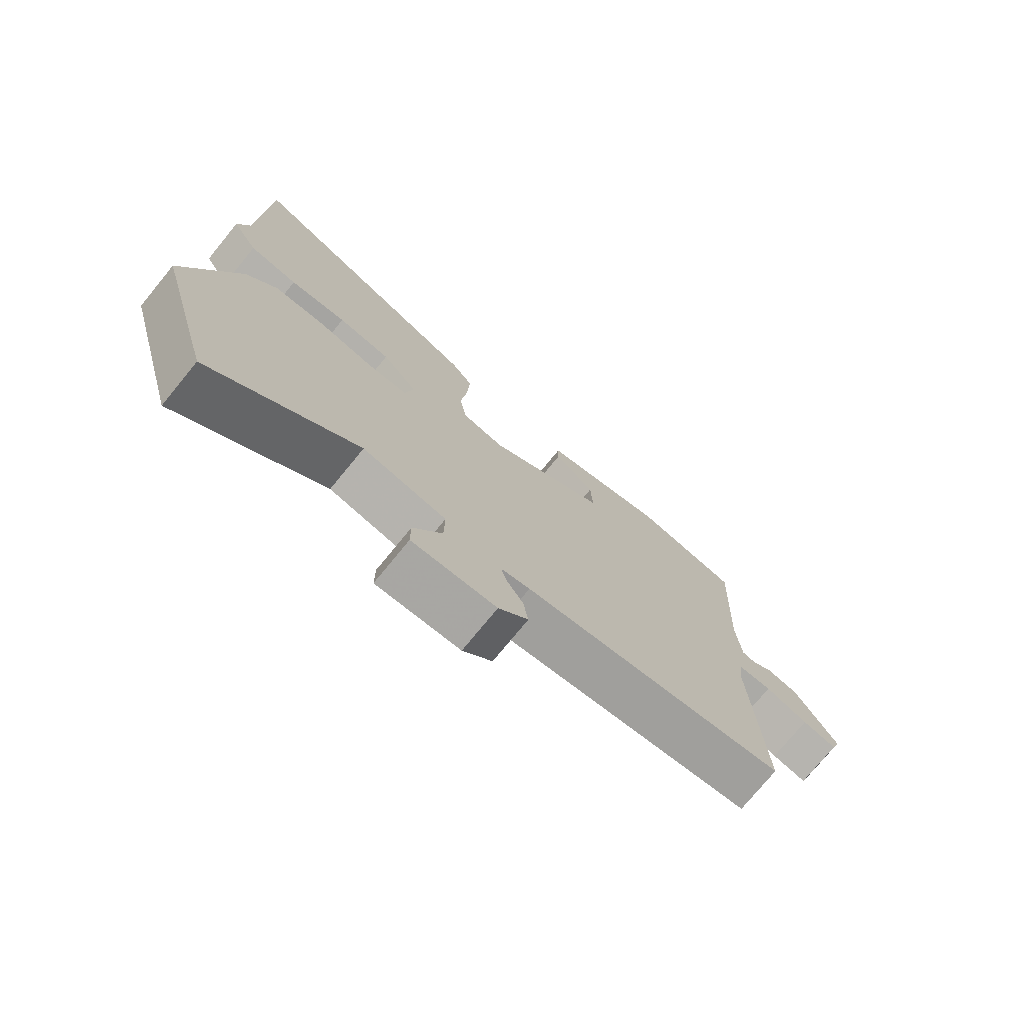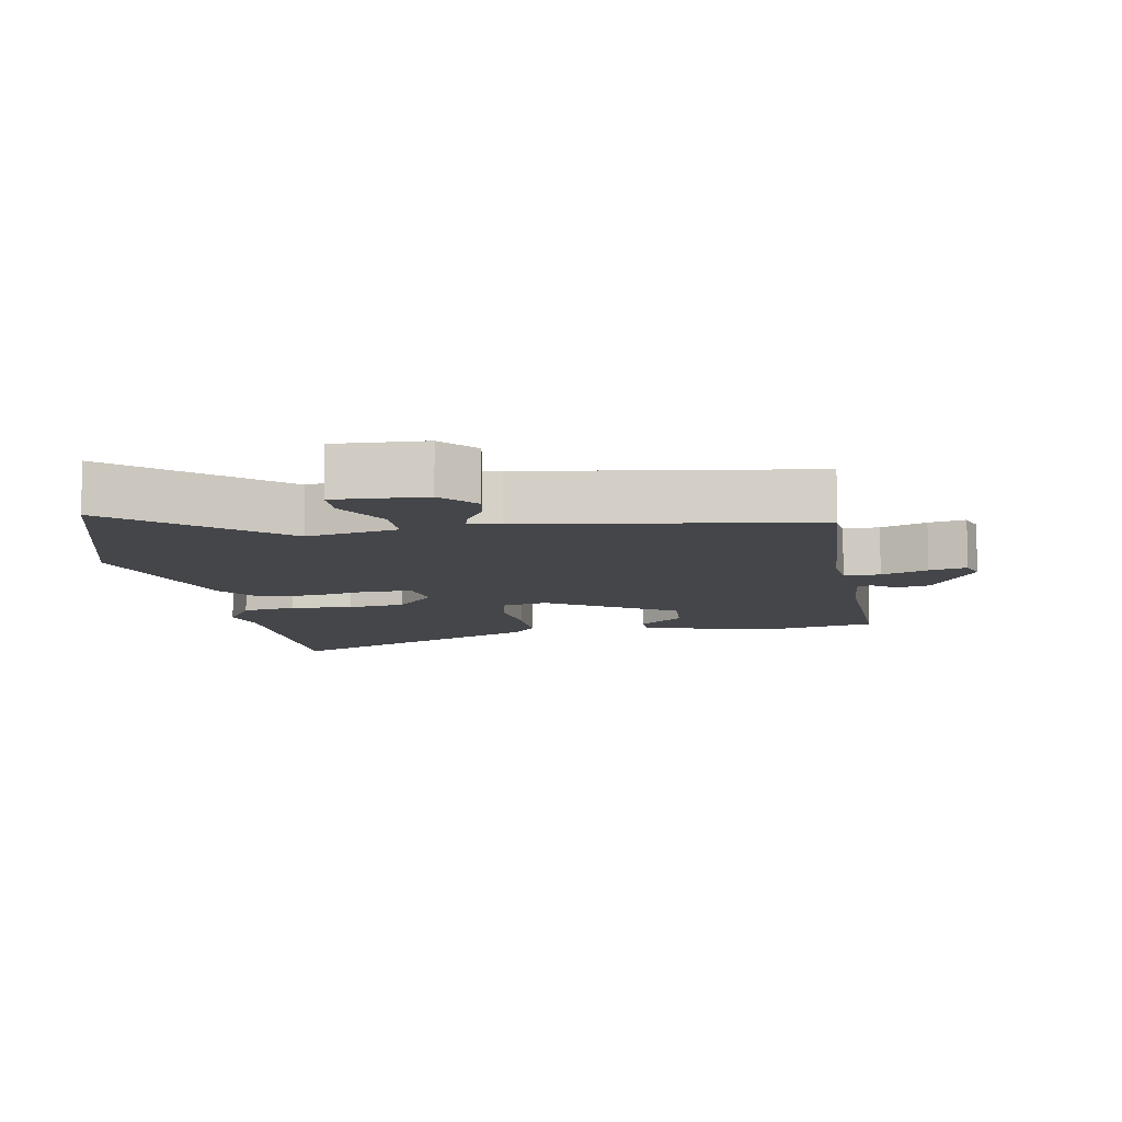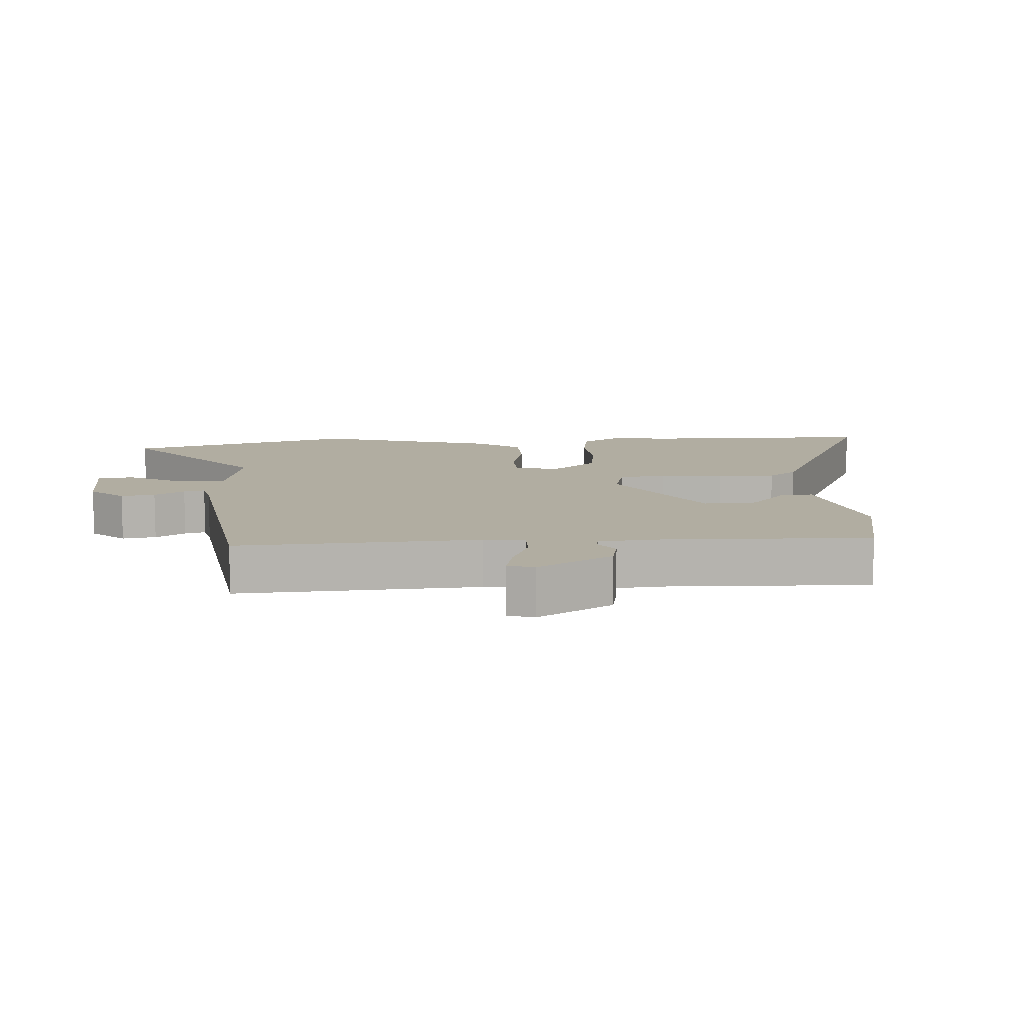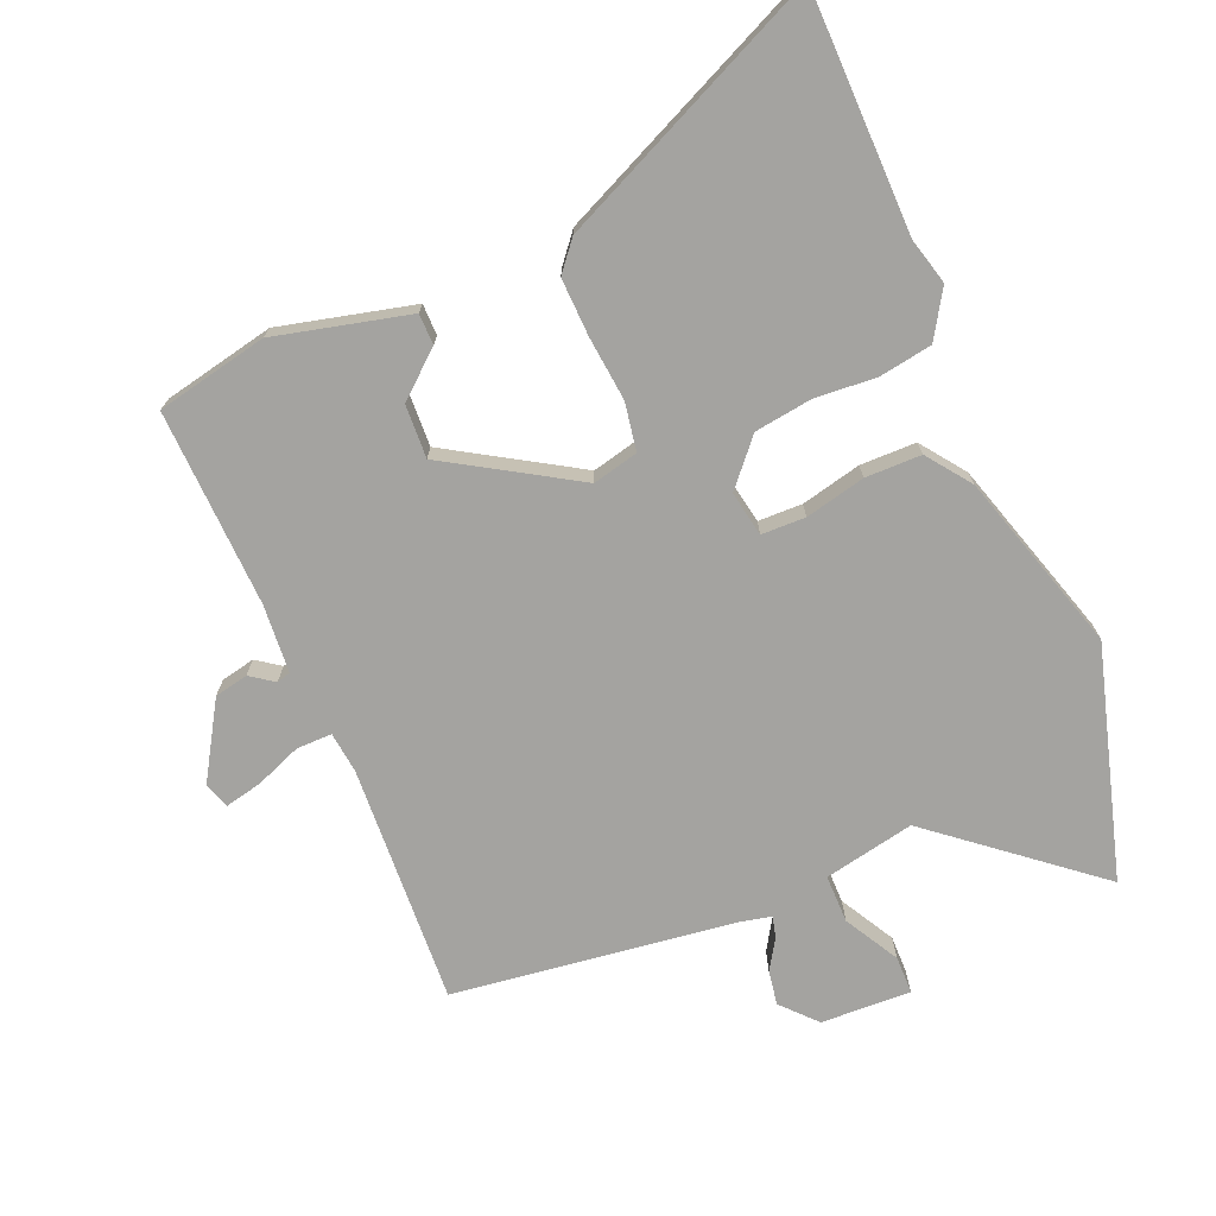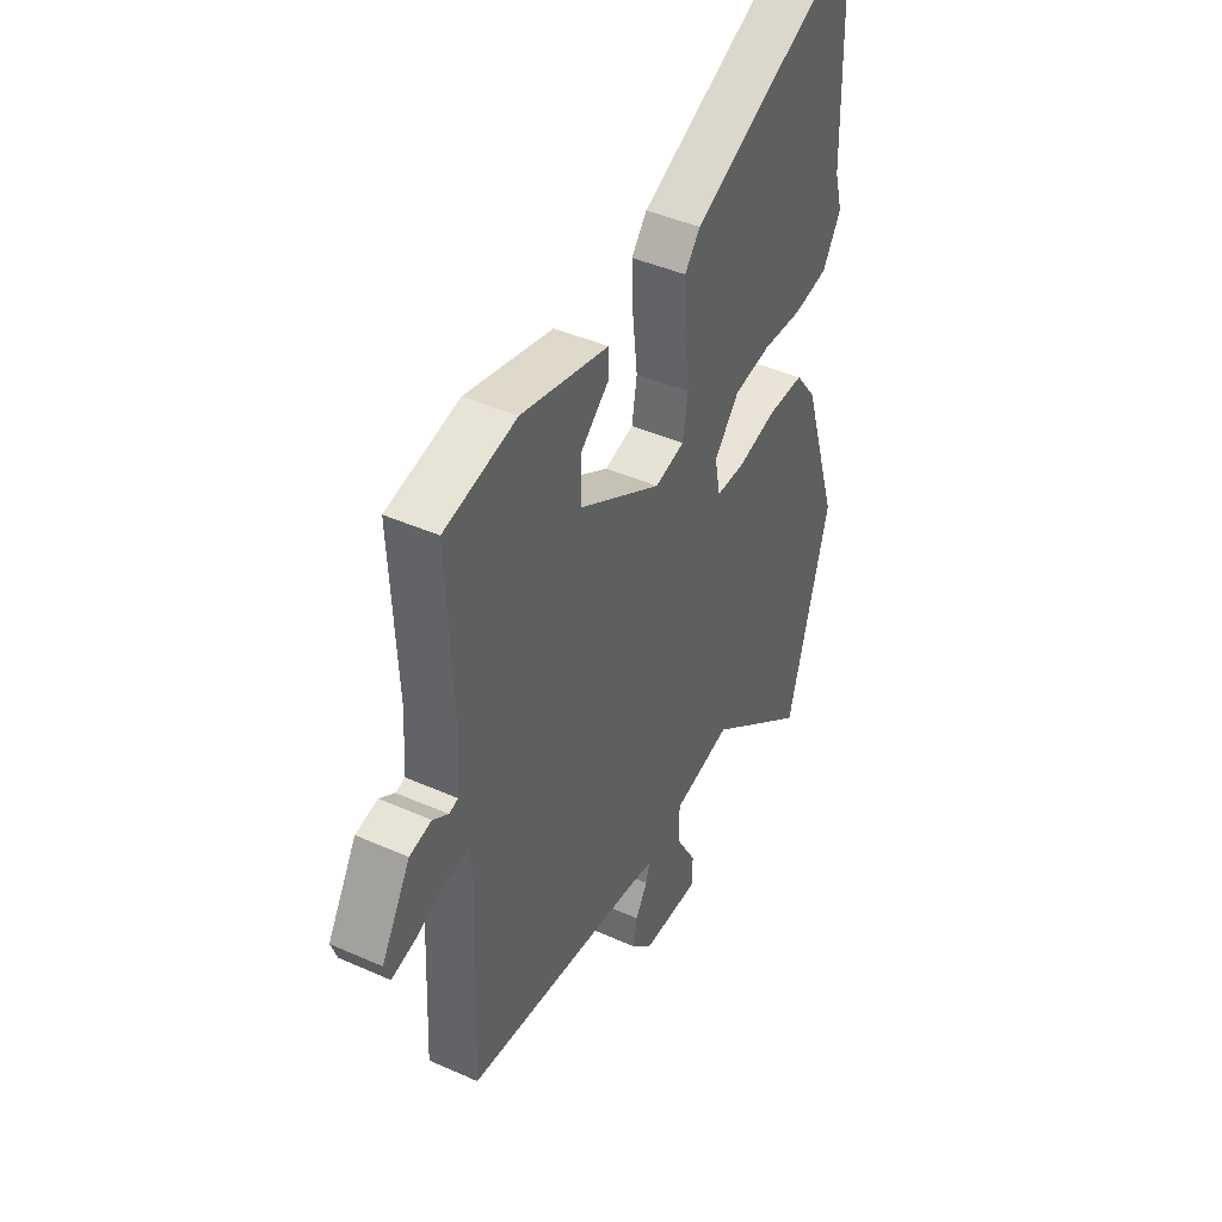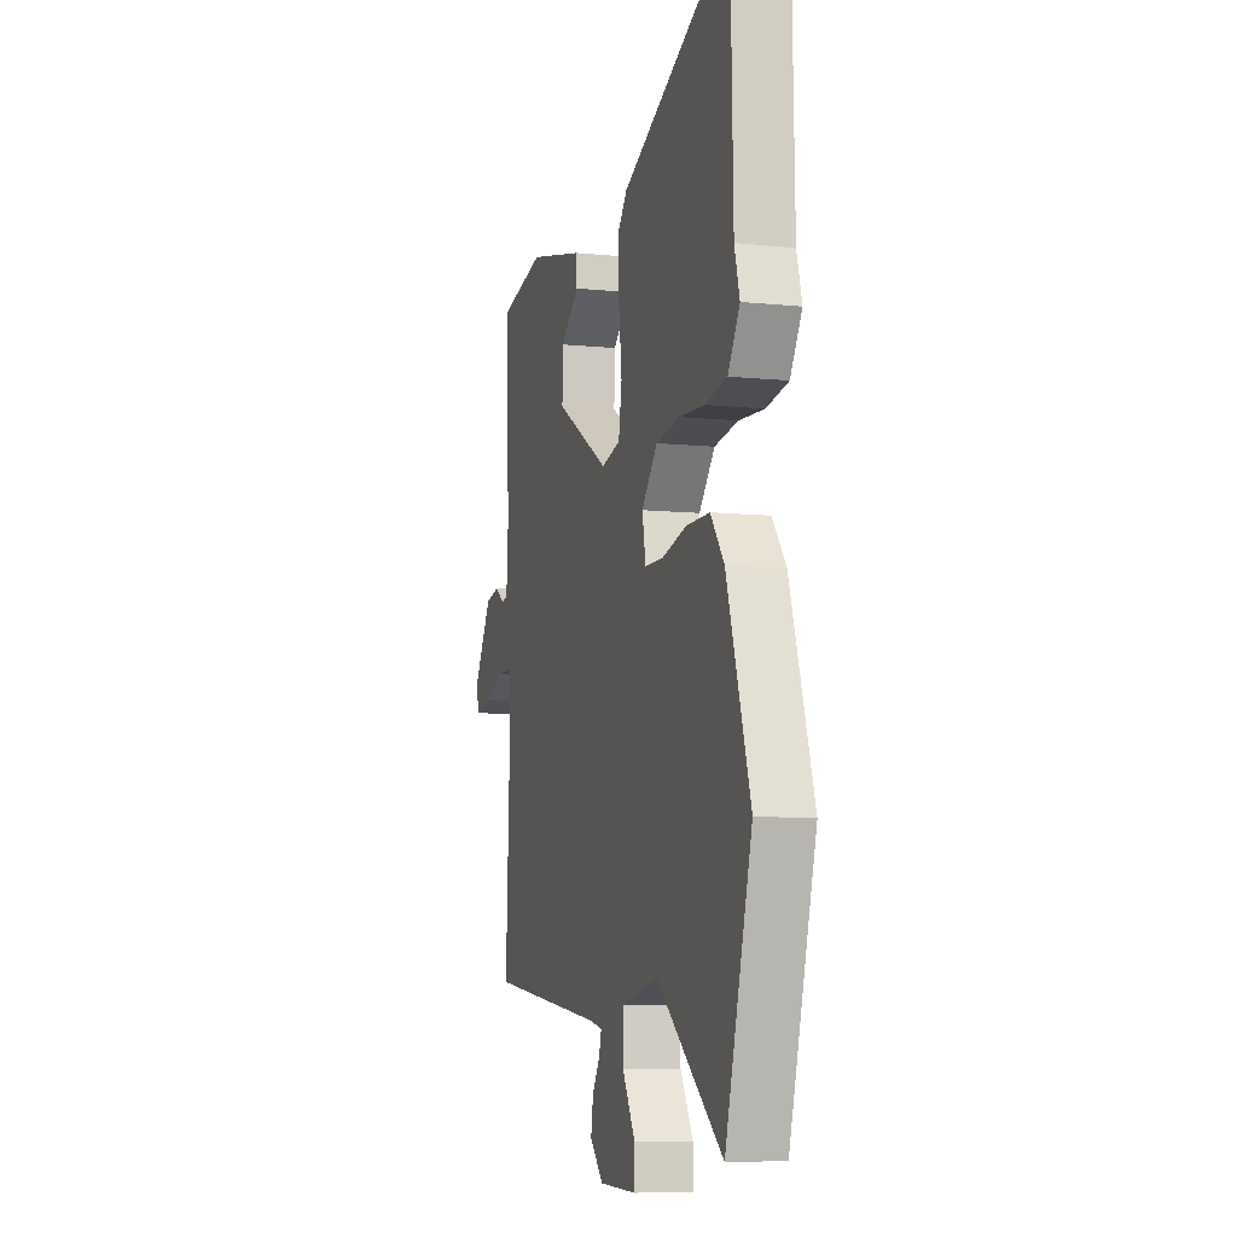
<metadata>
{"format":"obj","ext":"obj","renderer":"f3d","projection":"perspective","resolution":1024,"background":"white","views":[{"elev":-75.3,"azim":140.7,"up":"+Z"},{"elev":-9.7,"azim":-171.2,"up":"+Y"},{"elev":10.3,"azim":-94.6,"up":"+Y"},{"elev":-72.8,"azim":22.3,"up":"+Y"},{"elev":43.3,"azim":-62.3,"up":"+Z"},{"elev":-8.1,"azim":73.9,"up":"+Z"}]}
</metadata>
<code>
v -0.505 0.07 0.474
v -0.337 0.07 0.511
v -0.133 0.07 0.463
v -0.132 0.07 0.416
v -0.199 0.07 0.358
v -0.202 0.07 0.277
v -0.007 0.07 0.161
v 0.062 0.07 0.178
v 0.074 0.07 0.251
v 0.063 0.07 0.348
v 0.059 0.07 0.436
v 0.095 0.07 0.481
v 0.496 0.07 0.669
v 0.504 0.07 0.306
v 0.523 0.07 0.237
v 0.48 0.07 0.166
v 0.4 0.07 0.152
v 0.306 0.07 0.158
v 0.219 0.07 0.145
v 0.161 0.07 0.077
v 0.174 0.07 0.009
v 0.241 0.07 0.008
v 0.332 0.07 0.03
v 0.417 0.07 0.03
v 0.467 0.07 -0.036
v 0.553 0.07 -0.308
v 0.456 0.07 -0.658
v 0.216 0.07 -0.466
v 0.079 0.07 -0.495
v 0.08 0.07 -0.568
v 0.127 0.07 -0.65
v 0.127 0.07 -0.707
v -0.01 0.07 -0.703
v -0.058 0.07 -0.652
v -0.05 0.07 -0.6
v -0.022 0.07 -0.554
v -0.014 0.07 -0.522
v -0.061 0.07 -0.512
v -0.489 0.07 -0.459
v -0.473 0.07 -0.095
v -0.481 0.07 -0.033
v -0.535 0.07 -0.034
v -0.604 0.07 -0.062
v -0.66 0.07 -0.075
v -0.674 0.07 -0.036
v -0.606 0.07 0.079
v -0.555 0.07 0.09
v -0.519 0.07 0.065
v -0.498 0.07 0.071
v -0.491 0.07 0.175
v -0.505 0 0.474
v -0.337 0 0.511
v -0.133 0 0.463
v -0.132 0 0.416
v -0.199 0 0.358
v -0.202 0 0.277
v -0.007 0 0.161
v 0.062 0 0.178
v 0.074 0 0.251
v 0.063 0 0.348
v 0.059 0 0.436
v 0.095 0 0.481
v 0.496 0 0.669
v 0.504 0 0.306
v 0.523 0 0.237
v 0.48 0 0.166
v 0.4 0 0.152
v 0.306 0 0.158
v 0.219 0 0.145
v 0.161 0 0.077
v 0.174 0 0.009
v 0.241 0 0.008
v 0.332 0 0.03
v 0.417 0 0.03
v 0.467 0 -0.036
v 0.553 0 -0.308
v 0.456 0 -0.658
v 0.216 0 -0.466
v 0.079 0 -0.495
v 0.08 0 -0.568
v 0.127 0 -0.65
v 0.127 0 -0.707
v -0.01 0 -0.703
v -0.058 0 -0.652
v -0.05 0 -0.6
v -0.022 0 -0.554
v -0.014 0 -0.522
v -0.061 0 -0.512
v -0.489 0 -0.459
v -0.473 0 -0.095
v -0.481 0 -0.033
v -0.535 0 -0.034
v -0.604 0 -0.062
v -0.66 0 -0.075
v -0.674 0 -0.036
v -0.606 0 0.079
v -0.555 0 0.09
v -0.519 0 0.065
v -0.498 0 0.071
v -0.491 0 0.175
f 45 46 47 48
f 45 48 49
f 42 43 44 45
f 41 42 45 49
f 38 39 40
f 37 38 40 41
f 33 34 35 36
f 33 36 37
f 30 31 32 33
f 29 30 33 37
f 25 26 27 28
f 25 28 29
f 22 23 24 25
f 21 22 25 29
f 20 21 29 37
f 15 16 17 18
f 14 15 18 19
f 13 14 19
f 12 13 19 20
f 9 10 11 12
f 2 3 4 5
f 50 1 2 5
f 50 5 6
f 49 50 6 7
f 41 49 7
f 37 41 7 8
f 20 37 8 9
f 9 12 20
f 98 97 96 95
f 99 98 95
f 95 94 93 92
f 99 95 92 91
f 90 89 88
f 91 90 88 87
f 86 85 84 83
f 87 86 83
f 83 82 81 80
f 87 83 80 79
f 78 77 76 75
f 79 78 75
f 75 74 73 72
f 79 75 72 71
f 87 79 71 70
f 68 67 66 65
f 69 68 65 64
f 69 64 63
f 70 69 63 62
f 62 61 60 59
f 55 54 53 52
f 55 52 51 100
f 56 55 100
f 57 56 100 99
f 57 99 91
f 58 57 91 87
f 59 58 87 70
f 70 62 59
f 1 51 52 2
f 2 52 53 3
f 3 53 54 4
f 4 54 55 5
f 5 55 56 6
f 6 56 57 7
f 7 57 58 8
f 8 58 59 9
f 9 59 60 10
f 10 60 61 11
f 11 61 62 12
f 12 62 63 13
f 13 63 64 14
f 14 64 65 15
f 15 65 66 16
f 16 66 67 17
f 17 67 68 18
f 18 68 69 19
f 19 69 70 20
f 20 70 71 21
f 21 71 72 22
f 22 72 73 23
f 23 73 74 24
f 24 74 75 25
f 25 75 76 26
f 26 76 77 27
f 27 77 78 28
f 28 78 79 29
f 29 79 80 30
f 30 80 81 31
f 31 81 82 32
f 32 82 83 33
f 33 83 84 34
f 34 84 85 35
f 35 85 86 36
f 36 86 87 37
f 37 87 88 38
f 38 88 89 39
f 39 89 90 40
f 40 90 91 41
f 41 91 92 42
f 42 92 93 43
f 43 93 94 44
f 44 94 95 45
f 45 95 96 46
f 46 96 97 47
f 47 97 98 48
f 48 98 99 49
f 49 99 100 50
f 50 100 51 1

</code>
